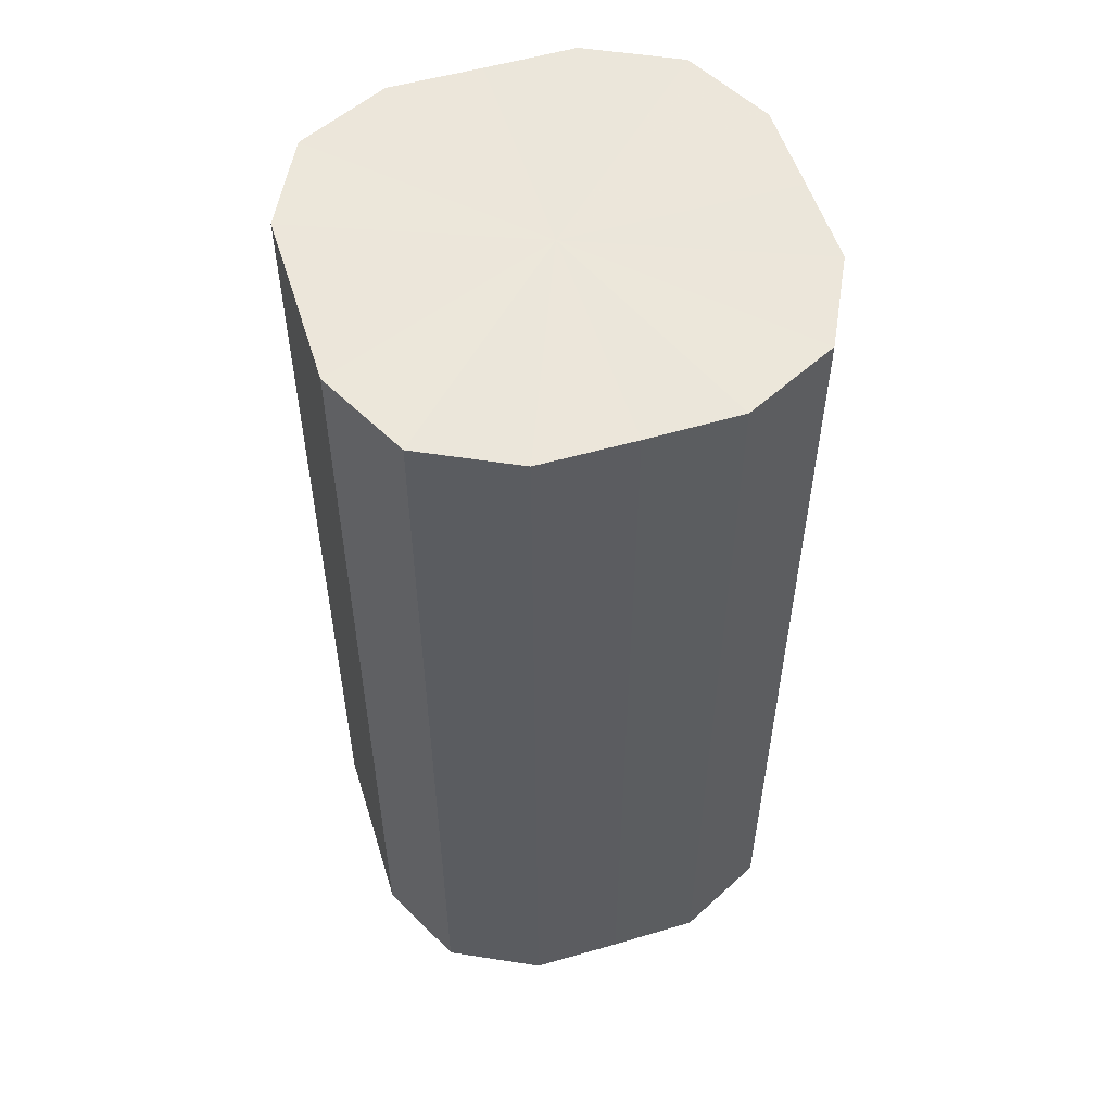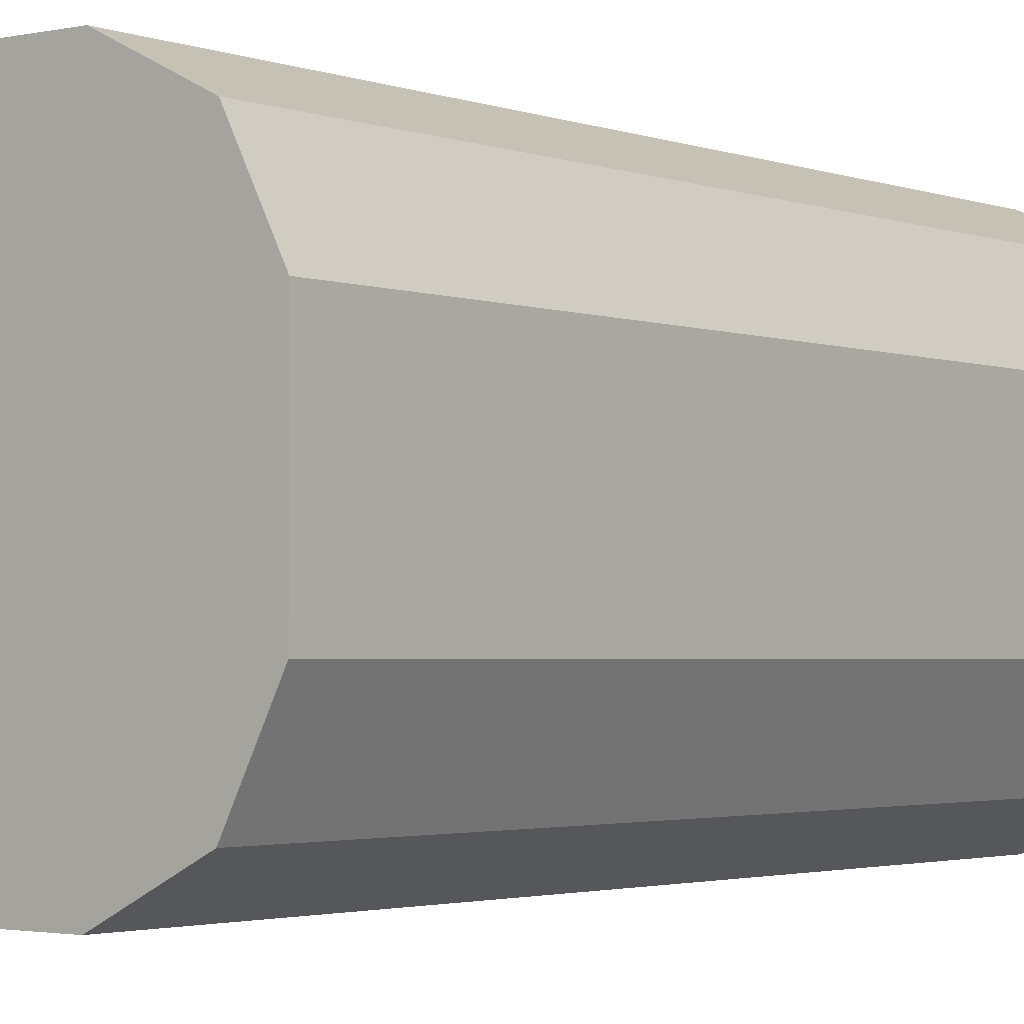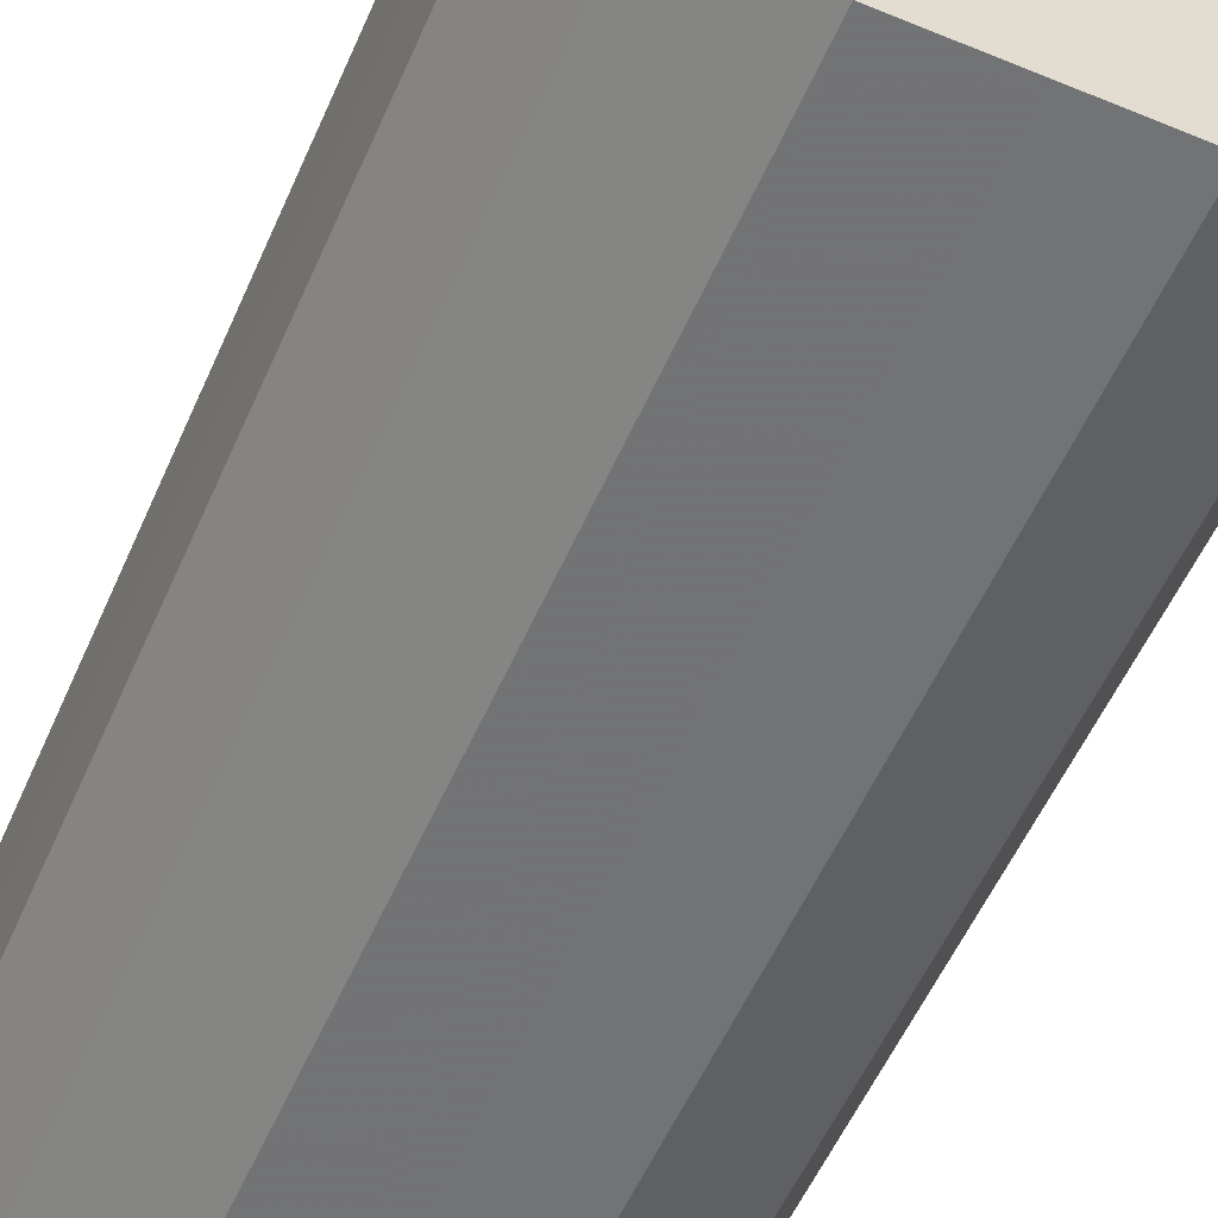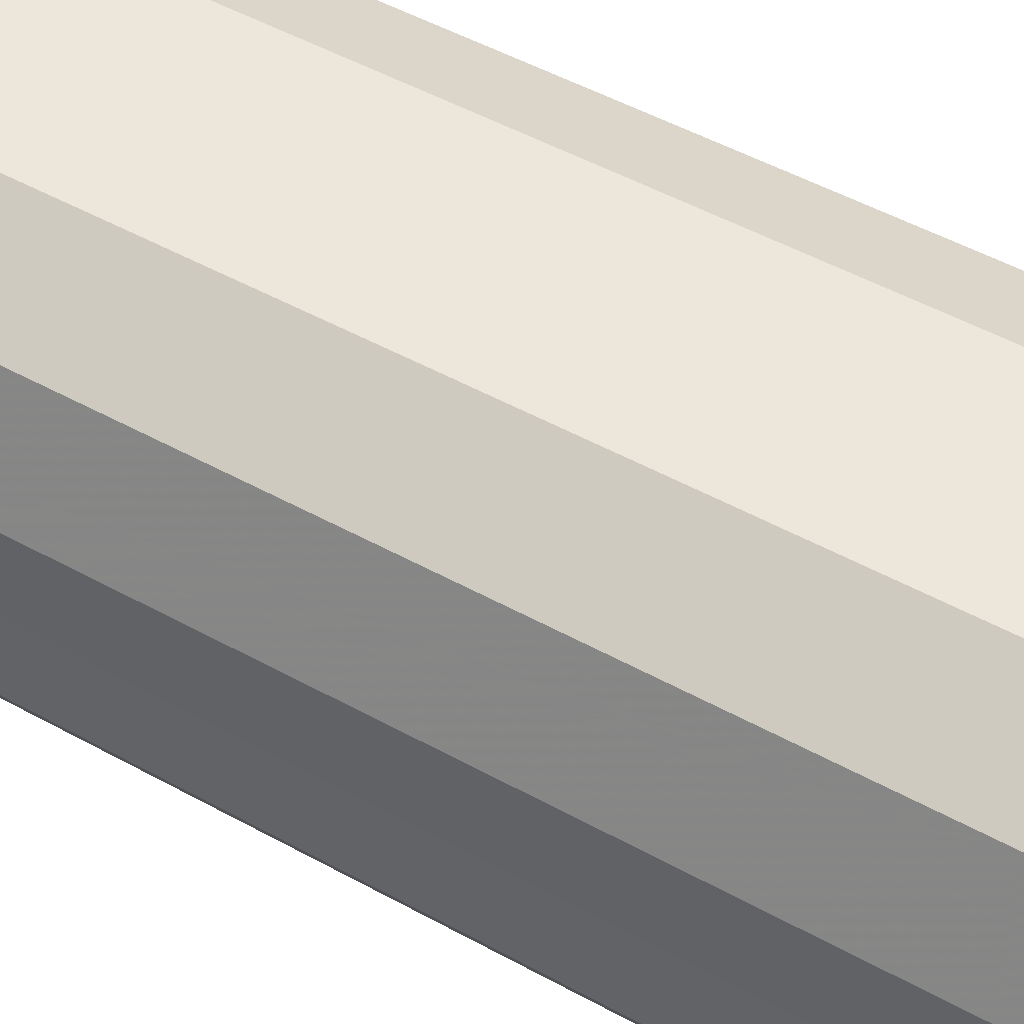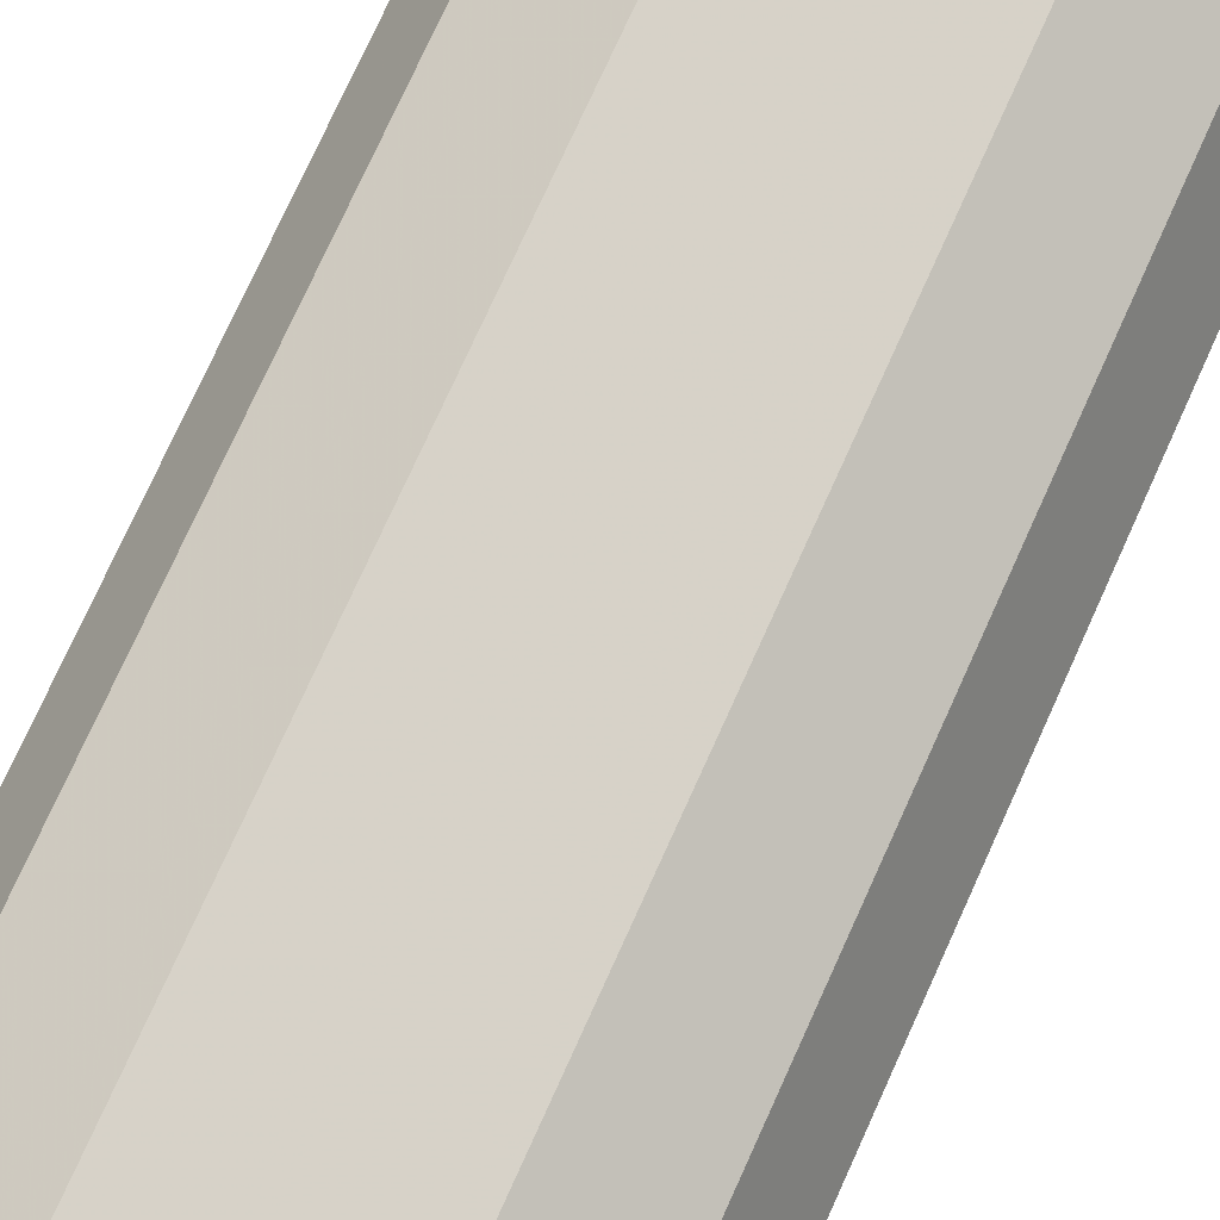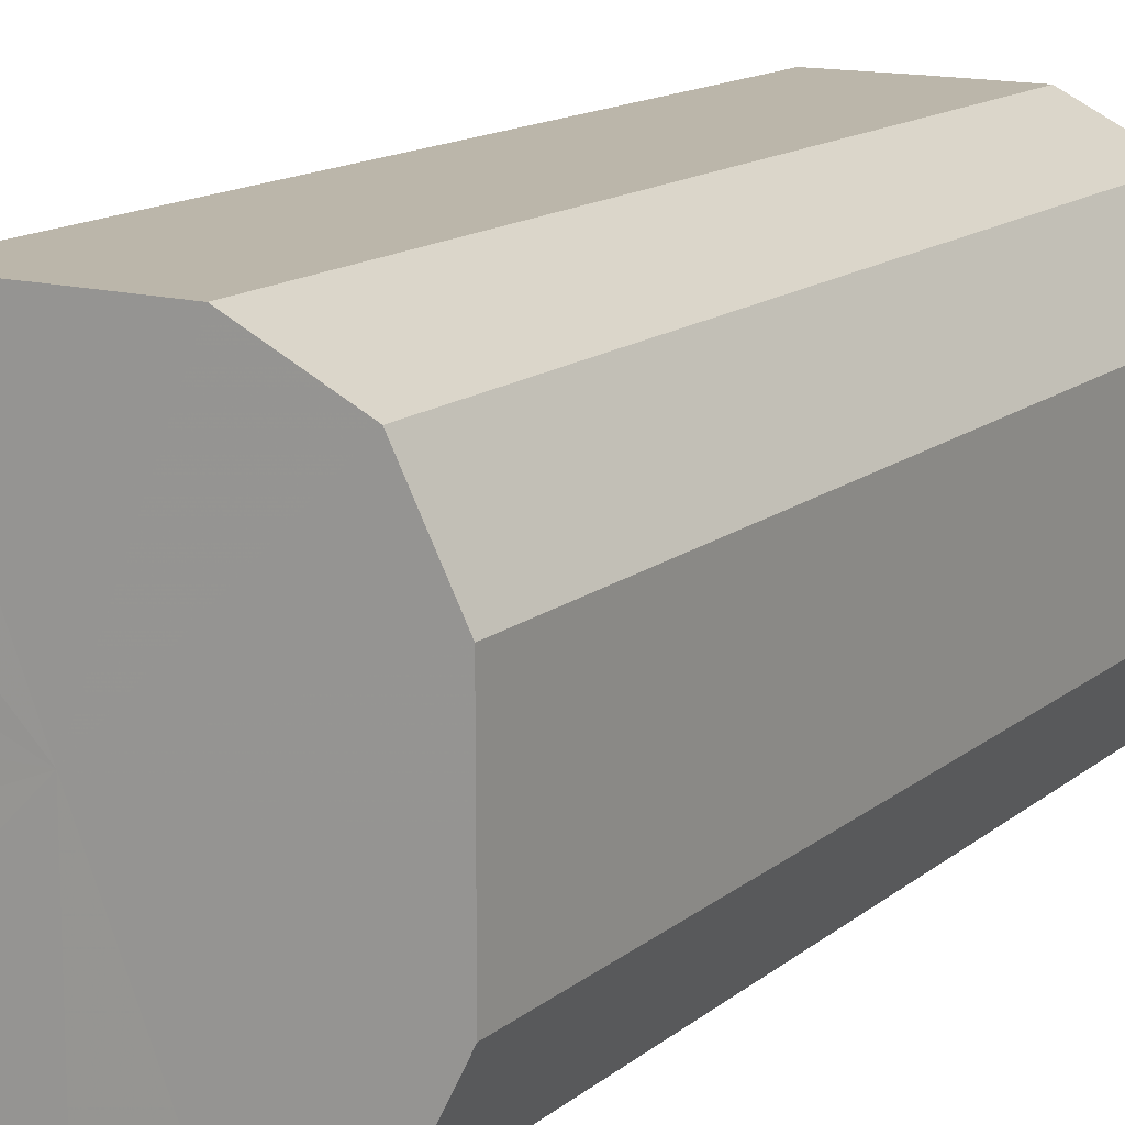
<metadata>
{"format":"obj","ext":"obj","renderer":"f3d","projection":"perspective","resolution":1024,"background":"white","views":[{"elev":54.4,"azim":-17.2,"up":"+Z"},{"elev":-2.4,"azim":38.2,"up":"+Y"},{"elev":-55.7,"azim":156.5,"up":"+Y"},{"elev":51.7,"azim":-59.3,"up":"+Y"},{"elev":77.4,"azim":24.5,"up":"+Y"},{"elev":13.9,"azim":30.4,"up":"+Y"}]}
</metadata>
<code>
o 16873
v 2207 1876 14.76
v 2207 1876 14.76
v 2207 1876 14.97
v 2207 1876 14.76
v 2207 1876 14.97
v 2207 1876 14.76
v 2207 1876 14.97
v 2207 1876 14.76
v 2207 1876 14.97
v 2207 1876 14.76
v 2207 1876 14.97
v 2207 1876 14.76
v 2207 1876 14.97
v 2207 1876 14.76
v 2207 1876 14.97
v 2207 1876 14.76
v 2207 1876 14.97
v 2207 1876 14.76
v 2207 1876 14.97
v 2207 1876 14.76
v 2207 1876 14.97
v 2207 1876 14.76
v 2207 1876 14.97
v 2207 1876 14.76
v 2207 1876 14.97
v 2207 1876 14.76
v 2207 1876 14.97
v 2207 1876 14.76
v 2207 1876 14.97
v 2207 1876 14.76
v 2207 1876 14.97
v 2207 1876 14.97
v 2207 1876 14.97
v 2207 1876 14.76
v 2207 1876 14.97
v 2207 1876 14.76
v 2207 1876 14.97
v 2207 1876 14.97
v 2207 1876 14.76
v 2207 1876 14.97
v 2207 1876 14.76
v 2207 1876 14.76
v 2207 1876 14.97
v 2207 1876 14.97
v 2207 1876 14.76
v 2207 1876 14.97
v 2207 1876 14.76
v 2207 1876 14.76
v 2207 1876 14.97
v 2207 1876 14.97
v 2207 1876 14.76
v 2207 1876 14.97
v 2207 1876 14.76
v 2207 1876 14.76
v 2207 1876 14.97
v 2207 1876 14.97
v 2207 1876 14.76
v 2207 1876 14.97
v 2207 1876 14.76
v 2207 1876 14.76
v 2207 1876 14.97
v 2207 1876 14.97
v 2207 1876 14.76
v 2207 1876 14.76
v 2207 1876 14.76
v 2207 1876 14.76
v 2207 1876 14.76
v 2207 1876 14.76
v 2207 1876 14.76
v 2207 1876 14.76
v 2207 1876 14.76
v 2207 1876 14.76
v 2207 1876 14.76
v 2207 1876 14.76
v 2207 1876 14.76
v 2207 1876 14.76
v 2207 1876 14.76
v 2207 1876 14.76
v 2207 1876 14.76
v 2207 1876 14.76
v 2207 1876 14.76
v 2207 1876 14.97
v 2207 1876 14.97
v 2207 1876 14.97
v 2207 1876 14.97
v 2207 1876 14.97
v 2207 1876 14.97
v 2207 1876 14.97
v 2207 1876 14.97
v 2207 1876 14.97
v 2207 1876 14.97
v 2207 1876 14.97
v 2207 1876 14.97
v 2207 1876 14.97
v 2207 1876 14.97
v 2207 1876 14.97
v 2207 1876 14.97
v 2207 1876 14.97
f 1 2 3
f 2 4 5
f 6 1 7
f 4 8 9
f 10 6 11
f 8 12 13
f 14 10 15
f 12 16 17
f 18 14 19
f 16 20 21
f 22 18 23
f 20 24 25
f 26 22 27
f 24 28 29
f 30 26 31
f 28 30 32
f 33 34 35
f 35 36 37
f 38 39 33
f 40 41 38
f 37 42 43
f 44 45 40
f 46 47 44
f 43 48 49
f 50 51 46
f 52 53 50
f 49 54 55
f 56 57 52
f 58 59 56
f 55 60 61
f 62 63 58
f 61 64 62
f 65 66 67
f 65 68 66
f 65 67 69
f 65 70 68
f 65 69 71
f 65 72 70
f 65 71 73
f 65 74 72
f 65 73 75
f 65 76 74
f 65 75 77
f 65 78 76
f 65 77 79
f 65 80 78
f 65 79 81
f 65 81 80
f 82 83 84
f 82 85 83
f 82 84 86
f 82 87 85
f 82 86 88
f 82 89 87
f 82 88 90
f 82 91 89
f 82 90 92
f 82 93 91
f 82 92 94
f 82 95 93
f 82 94 96
f 82 97 95
f 82 96 98
f 82 98 97

</code>
